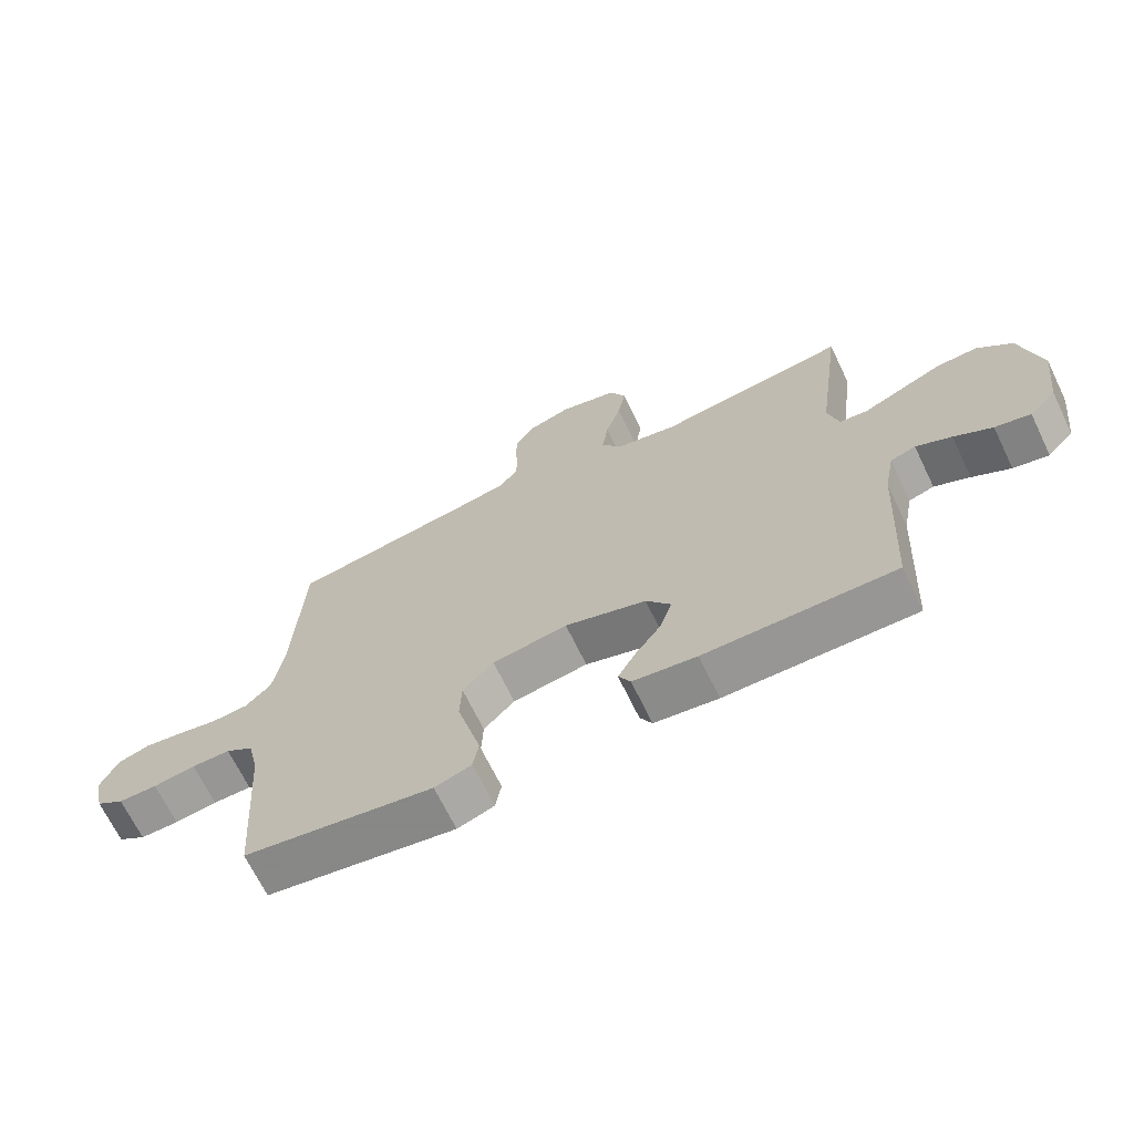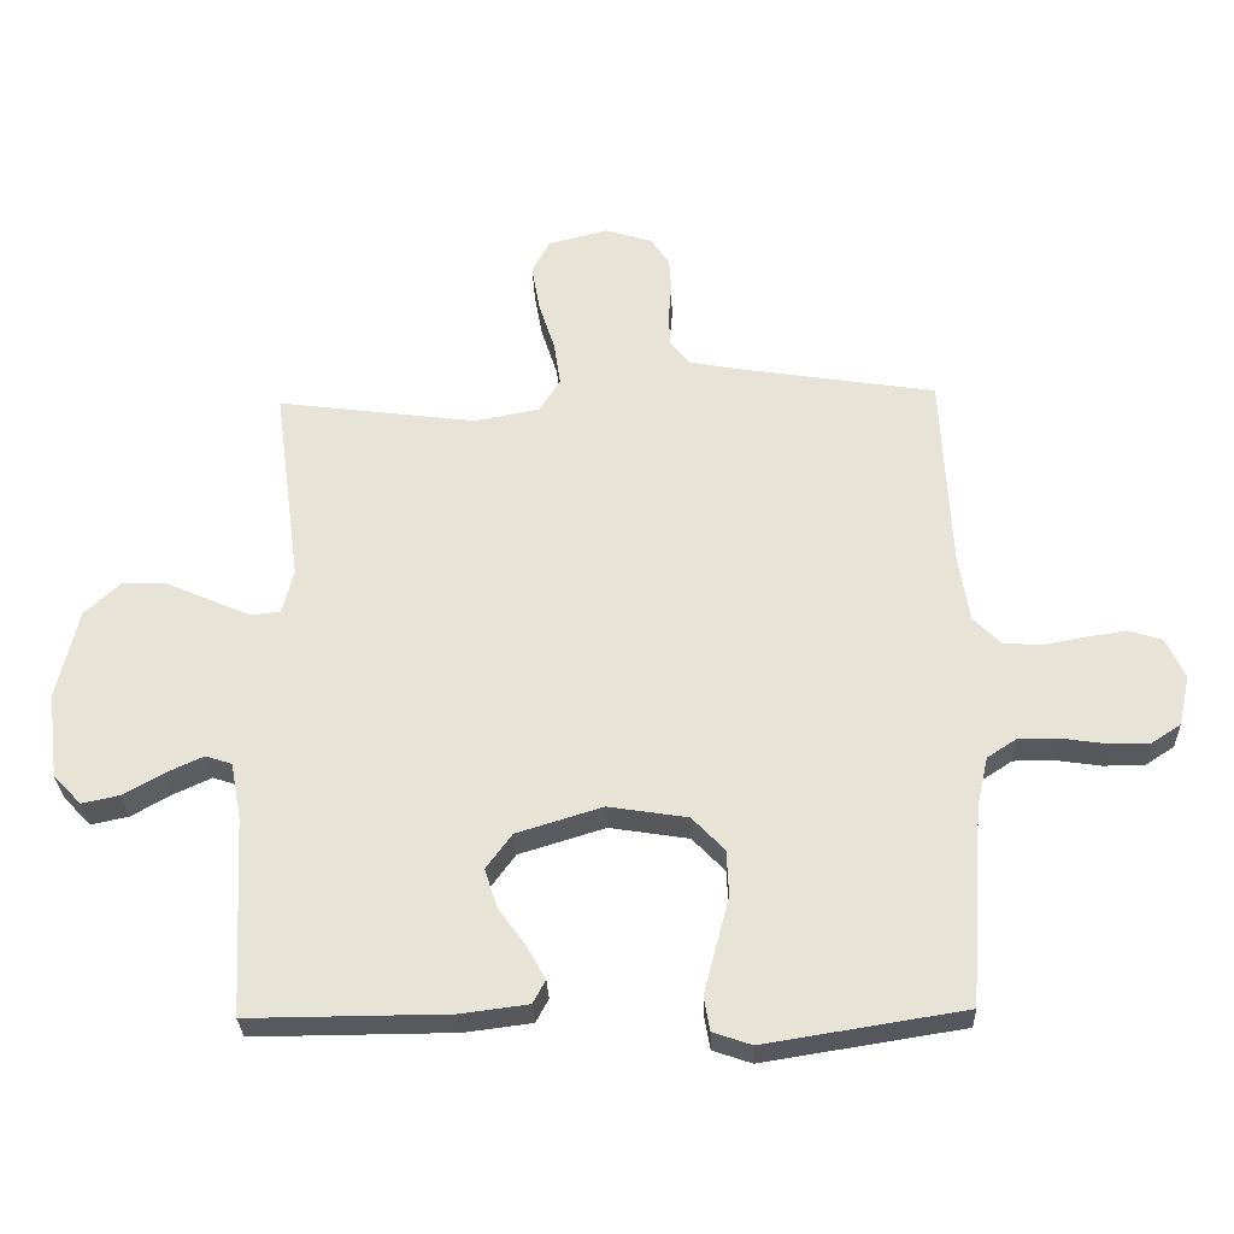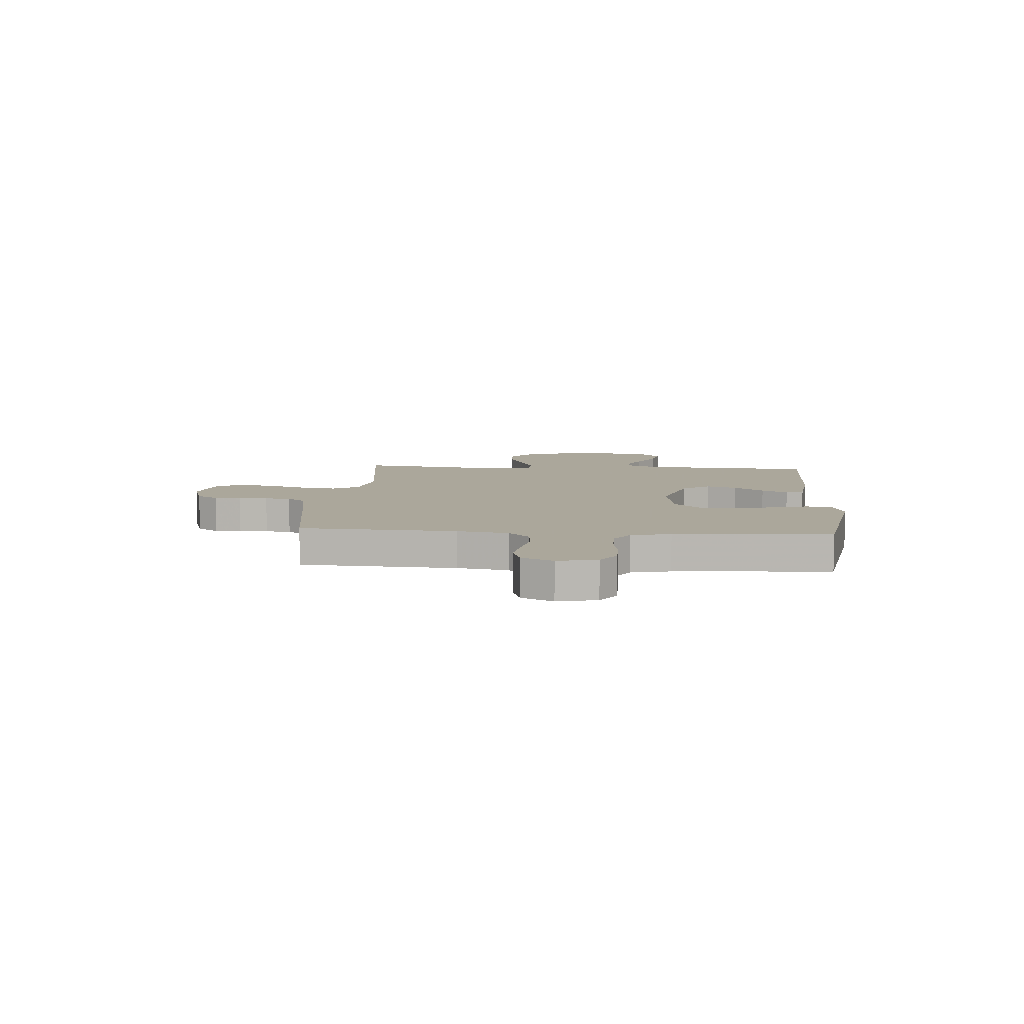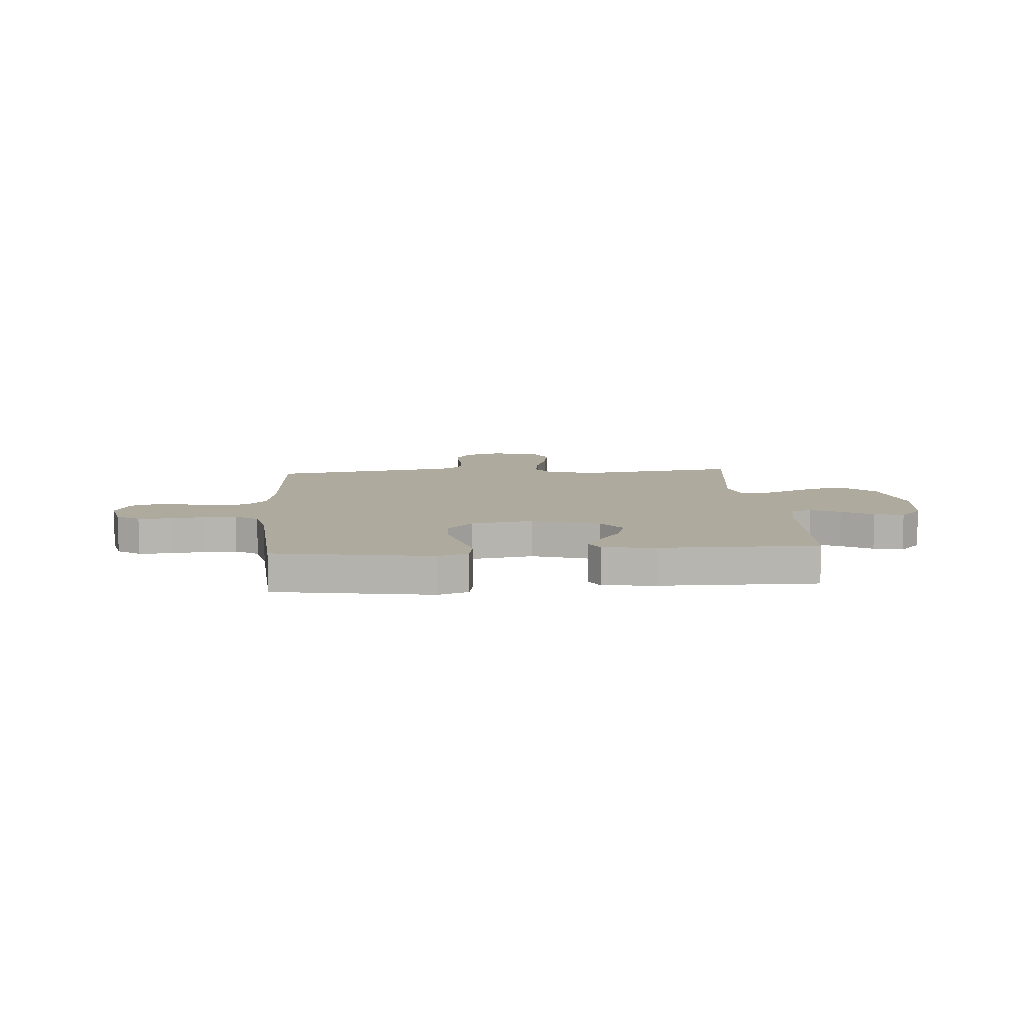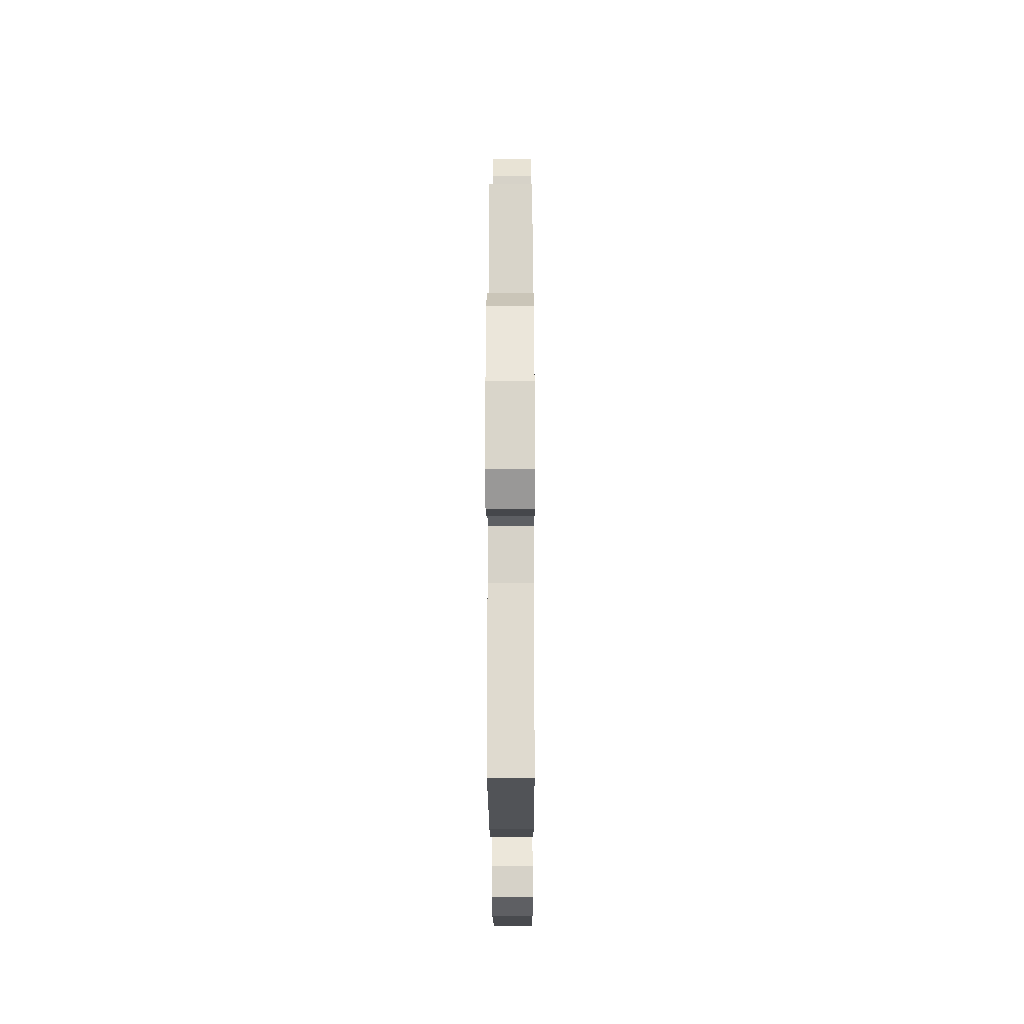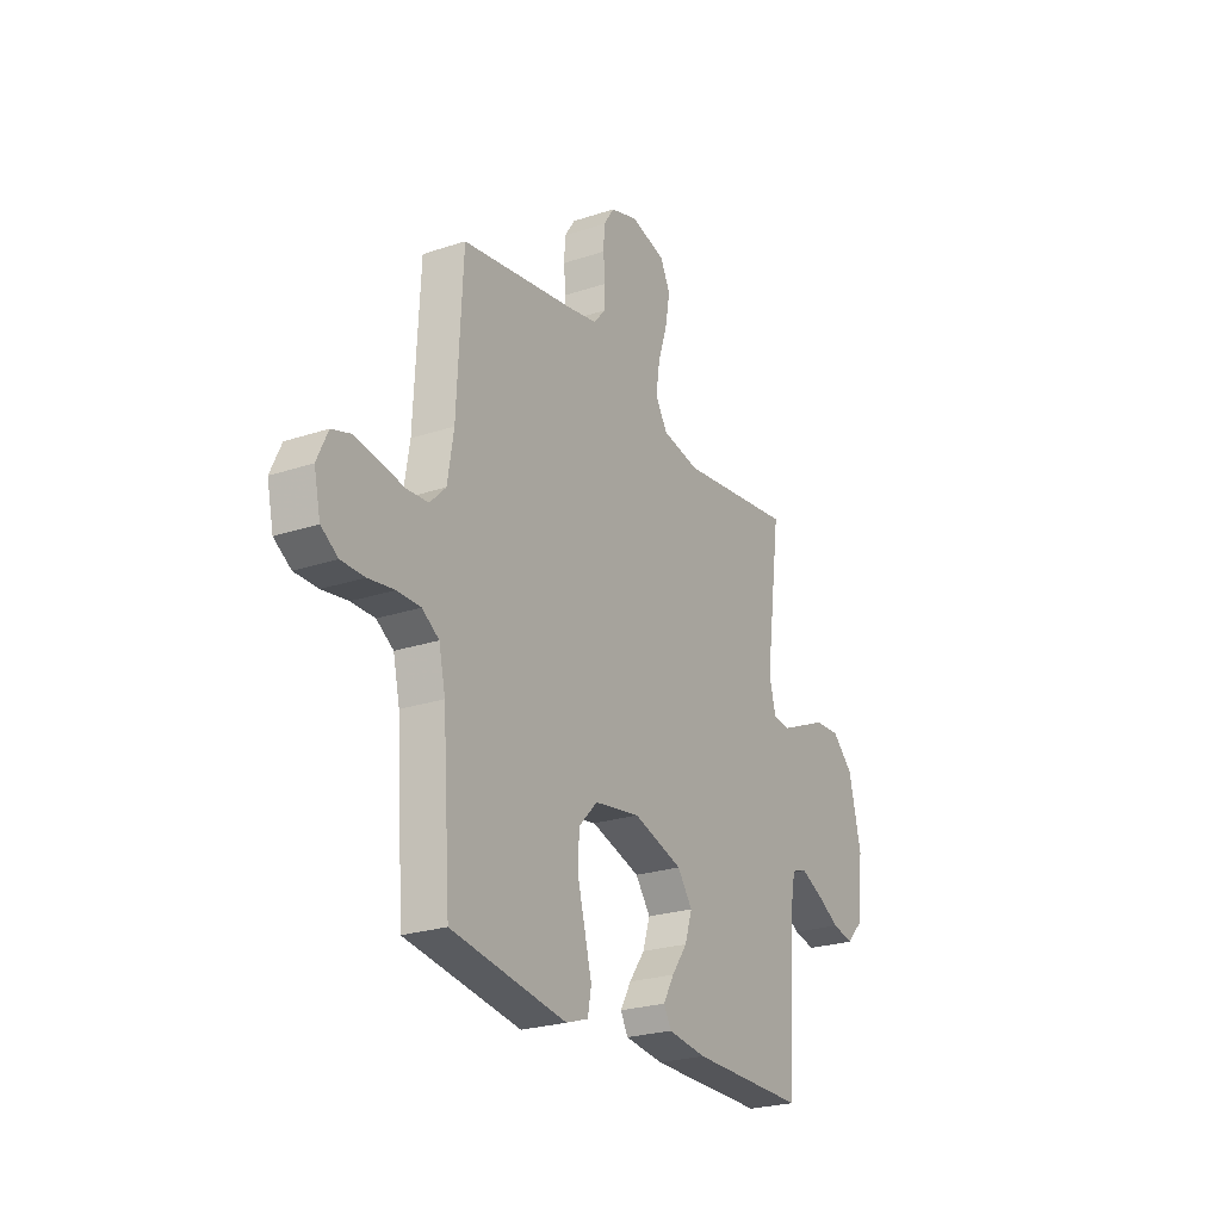
<metadata>
{"format":"obj","ext":"obj","renderer":"f3d","projection":"perspective","resolution":1024,"background":"white","views":[{"elev":-68.0,"azim":-154.2,"up":"+Z"},{"elev":-29.4,"azim":2.0,"up":"+Z"},{"elev":8.2,"azim":94.3,"up":"+Y"},{"elev":9.3,"azim":175.6,"up":"+Y"},{"elev":-22.4,"azim":-89.8,"up":"+Z"},{"elev":-24.4,"azim":118.8,"up":"+Z"}]}
</metadata>
<code>
v -0.5 0.07 -0.5
v -0.516 0.07 -0.2
v -0.532 0.07 -0.115
v -0.572 0.07 -0.102
v -0.628 0.07 -0.128
v -0.688 0.07 -0.162
v -0.744 0.07 -0.174
v -0.786 0.07 -0.13
v -0.802 0.07 0
v -0.77 0.07 0.136
v -0.715 0.07 0.187
v -0.649 0.07 0.184
v -0.581 0.07 0.154
v -0.521 0.07 0.128
v -0.477 0.07 0.133
v -0.46 0.07 0.2
v -0.5 0.07 0.5
v -0.2 0.07 0.461
v -0.102 0.07 0.48
v -0.071 0.07 0.53
v -0.081 0.07 0.597
v -0.105 0.07 0.672
v -0.117 0.07 0.741
v -0.091 0.07 0.793
v 0 0.07 0.816
v 0.07 0.07 0.794
v 0.098 0.07 0.752
v 0.101 0.07 0.7
v 0.096 0.07 0.645
v 0.099 0.07 0.596
v 0.128 0.07 0.561
v 0.2 0.07 0.547
v 0.5 0.07 0.5
v 0.515 0.07 0.2
v 0.531 0.07 0.101
v 0.572 0.07 0.06
v 0.629 0.07 0.056
v 0.693 0.07 0.068
v 0.754 0.07 0.077
v 0.804 0.07 0.061
v 0.832 0.07 0
v 0.815 0.07 -0.076
v 0.771 0.07 -0.105
v 0.71 0.07 -0.105
v 0.643 0.07 -0.095
v 0.582 0.07 -0.095
v 0.538 0.07 -0.124
v 0.521 0.07 -0.2
v 0.5 0.07 -0.5
v 0.2 0.07 -0.548
v 0.142 0.07 -0.528
v 0.133 0.07 -0.477
v 0.151 0.07 -0.407
v 0.171 0.07 -0.331
v 0.168 0.07 -0.261
v 0.119 0.07 -0.21
v 0 0.07 -0.191
v -0.129 0.07 -0.231
v -0.168 0.07 -0.284
v -0.149 0.07 -0.343
v -0.108 0.07 -0.4
v -0.08 0.07 -0.45
v -0.099 0.07 -0.485
v -0.2 0.07 -0.498
v -0.5 0 -0.5
v -0.516 0 -0.2
v -0.532 0 -0.115
v -0.572 0 -0.102
v -0.628 0 -0.128
v -0.688 0 -0.162
v -0.744 0 -0.174
v -0.786 0 -0.13
v -0.802 0 0
v -0.77 0 0.136
v -0.715 0 0.187
v -0.649 0 0.184
v -0.581 0 0.154
v -0.521 0 0.128
v -0.477 0 0.133
v -0.46 0 0.2
v -0.5 0 0.5
v -0.2 0 0.461
v -0.102 0 0.48
v -0.071 0 0.53
v -0.081 0 0.597
v -0.105 0 0.672
v -0.117 0 0.741
v -0.091 0 0.793
v 0 0 0.816
v 0.07 0 0.794
v 0.098 0 0.752
v 0.101 0 0.7
v 0.096 0 0.645
v 0.099 0 0.596
v 0.128 0 0.561
v 0.2 0 0.547
v 0.5 0 0.5
v 0.515 0 0.2
v 0.531 0 0.101
v 0.572 0 0.06
v 0.629 0 0.056
v 0.693 0 0.068
v 0.754 0 0.077
v 0.804 0 0.061
v 0.832 0 0
v 0.815 0 -0.076
v 0.771 0 -0.105
v 0.71 0 -0.105
v 0.643 0 -0.095
v 0.582 0 -0.095
v 0.538 0 -0.124
v 0.521 0 -0.2
v 0.5 0 -0.5
v 0.2 0 -0.548
v 0.142 0 -0.528
v 0.133 0 -0.477
v 0.151 0 -0.407
v 0.171 0 -0.331
v 0.168 0 -0.261
v 0.119 0 -0.21
v 0 0 -0.191
v -0.129 0 -0.231
v -0.168 0 -0.284
v -0.149 0 -0.343
v -0.108 0 -0.4
v -0.08 0 -0.45
v -0.099 0 -0.485
v -0.2 0 -0.498
f 64 1 2
f 63 64 2
f 62 63 2
f 61 62 2
f 60 61 2
f 59 60 2 3
f 58 59 3
f 57 58 3 4
f 52 53 54
f 51 52 54
f 50 51 54
f 49 50 54
f 48 49 54
f 47 48 54 55
f 46 47 55 56
f 43 44 45
f 42 43 45
f 41 42 45
f 40 41 45
f 39 40 45
f 38 39 45
f 37 38 45
f 36 37 45 46
f 46 56 57
f 36 46 57
f 35 36 57
f 32 33 34
f 35 57 4
f 34 35 4
f 32 34 4
f 31 32 4
f 27 28 29
f 26 27 29
f 25 26 29
f 24 25 29
f 23 24 29
f 22 23 29
f 21 22 29
f 20 21 29 30
f 16 17 18
f 15 16 18 19
f 11 12 13
f 10 11 13
f 9 10 13
f 8 9 13
f 7 8 13
f 6 7 13
f 5 6 13
f 5 13 14
f 4 5 14 15
f 19 20 30 31
f 4 15 19 31
f 66 65 128
f 66 128 127
f 66 127 126
f 66 126 125
f 66 125 124
f 67 66 124 123
f 67 123 122
f 68 67 122 121
f 118 117 116
f 118 116 115
f 118 115 114
f 118 114 113
f 118 113 112
f 119 118 112 111
f 120 119 111 110
f 109 108 107
f 109 107 106
f 109 106 105
f 109 105 104
f 109 104 103
f 109 103 102
f 109 102 101
f 110 109 101 100
f 121 120 110
f 121 110 100
f 121 100 99
f 98 97 96
f 68 121 99
f 68 99 98
f 68 98 96
f 68 96 95
f 93 92 91
f 93 91 90
f 93 90 89
f 93 89 88
f 93 88 87
f 93 87 86
f 93 86 85
f 94 93 85 84
f 82 81 80
f 83 82 80 79
f 77 76 75
f 77 75 74
f 77 74 73
f 77 73 72
f 77 72 71
f 77 71 70
f 77 70 69
f 78 77 69
f 79 78 69 68
f 95 94 84 83
f 95 83 79 68
f 1 65 66 2
f 2 66 67 3
f 3 67 68 4
f 4 68 69 5
f 5 69 70 6
f 6 70 71 7
f 7 71 72 8
f 8 72 73 9
f 9 73 74 10
f 10 74 75 11
f 11 75 76 12
f 12 76 77 13
f 13 77 78 14
f 14 78 79 15
f 15 79 80 16
f 16 80 81 17
f 17 81 82 18
f 18 82 83 19
f 19 83 84 20
f 20 84 85 21
f 21 85 86 22
f 22 86 87 23
f 23 87 88 24
f 24 88 89 25
f 25 89 90 26
f 26 90 91 27
f 27 91 92 28
f 28 92 93 29
f 29 93 94 30
f 30 94 95 31
f 31 95 96 32
f 32 96 97 33
f 33 97 98 34
f 34 98 99 35
f 35 99 100 36
f 36 100 101 37
f 37 101 102 38
f 38 102 103 39
f 39 103 104 40
f 40 104 105 41
f 41 105 106 42
f 42 106 107 43
f 43 107 108 44
f 44 108 109 45
f 45 109 110 46
f 46 110 111 47
f 47 111 112 48
f 48 112 113 49
f 49 113 114 50
f 50 114 115 51
f 51 115 116 52
f 52 116 117 53
f 53 117 118 54
f 54 118 119 55
f 55 119 120 56
f 56 120 121 57
f 57 121 122 58
f 58 122 123 59
f 59 123 124 60
f 60 124 125 61
f 61 125 126 62
f 62 126 127 63
f 63 127 128 64
f 64 128 65 1

</code>
